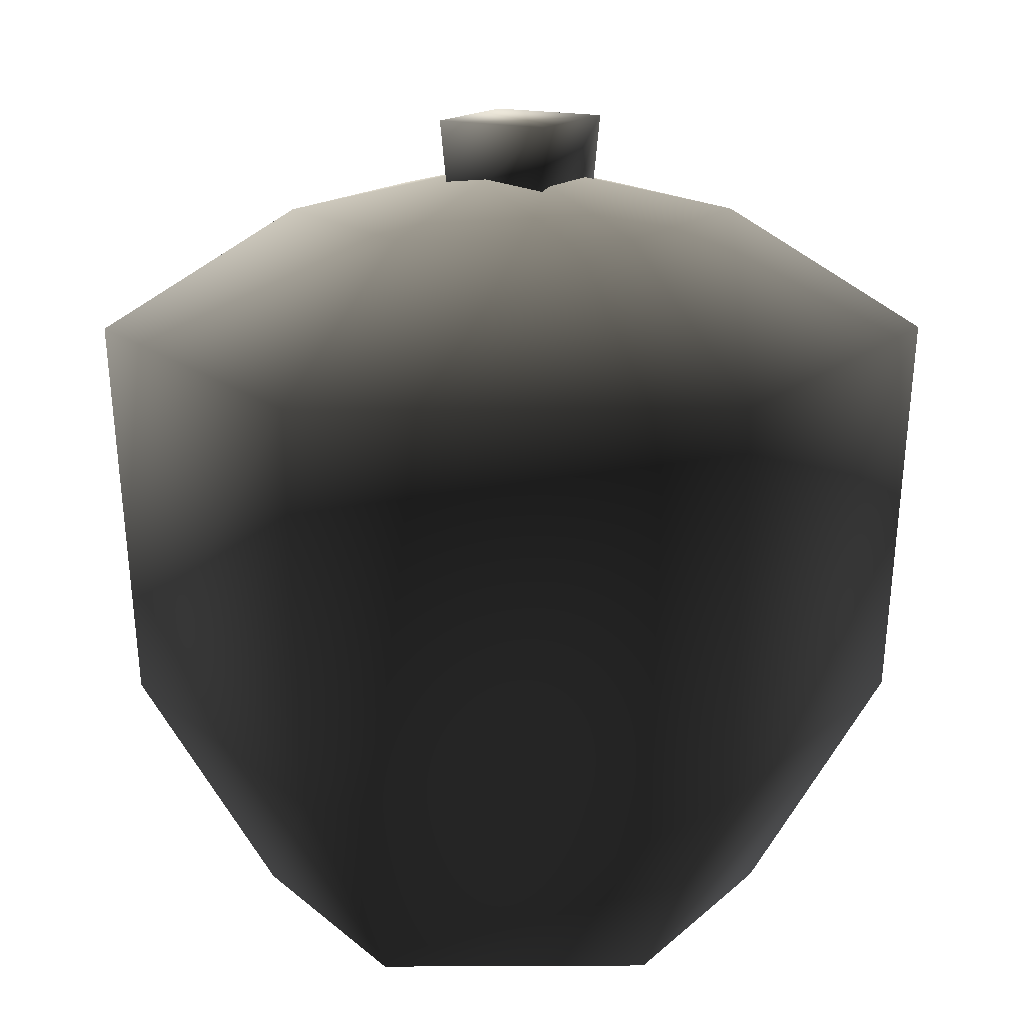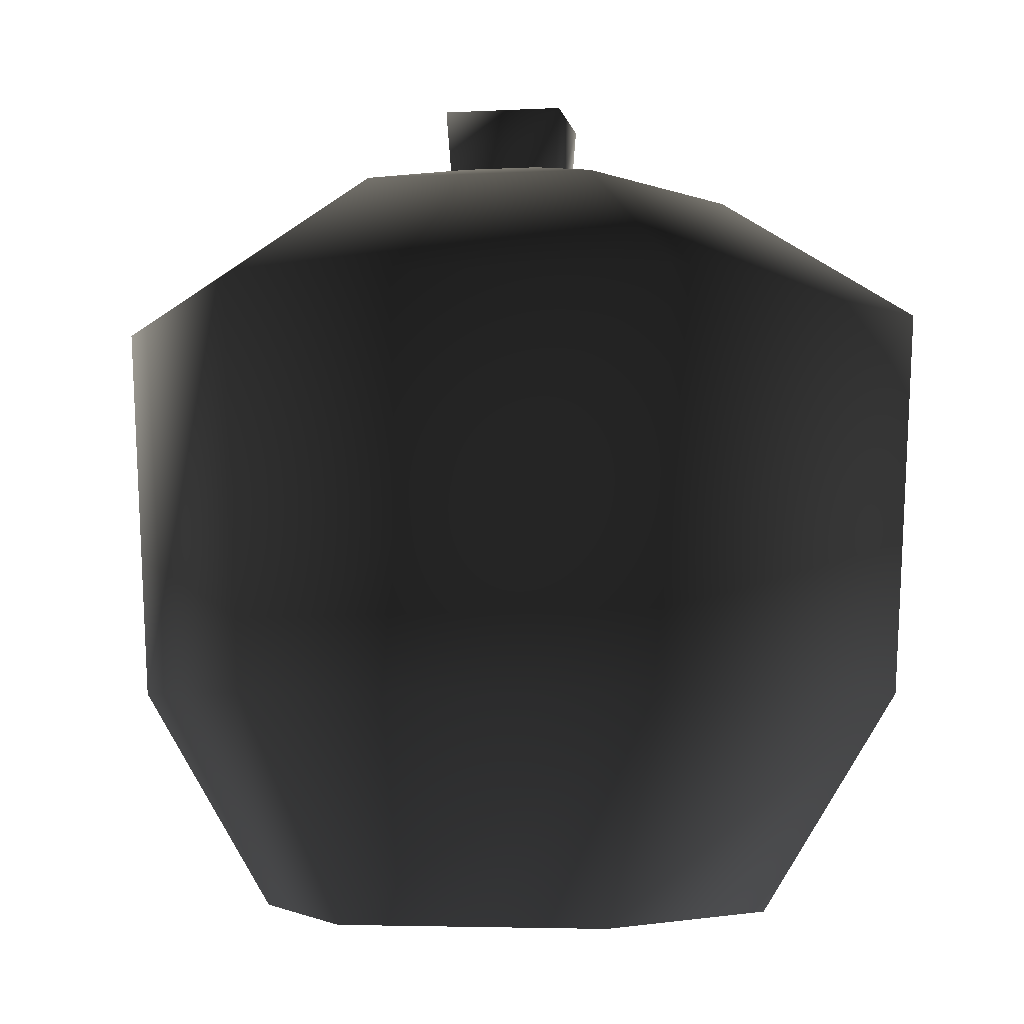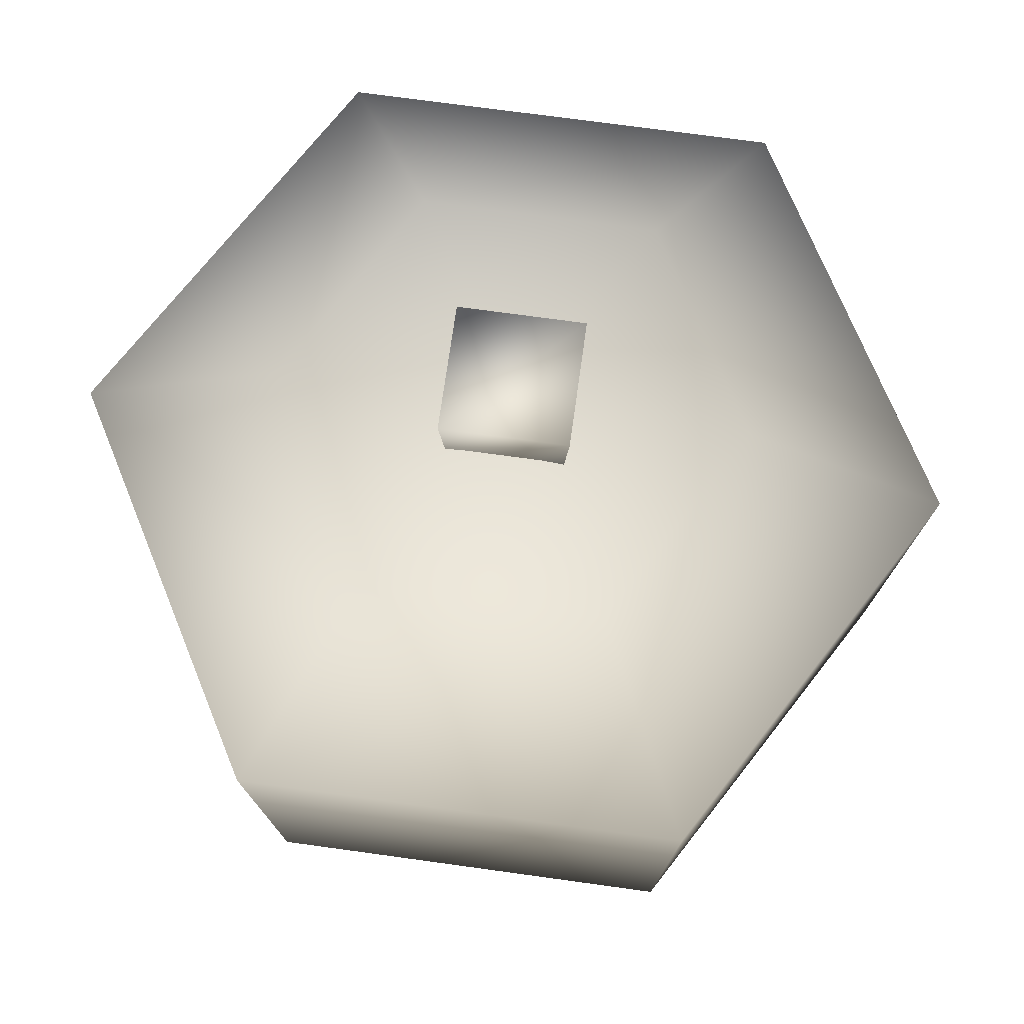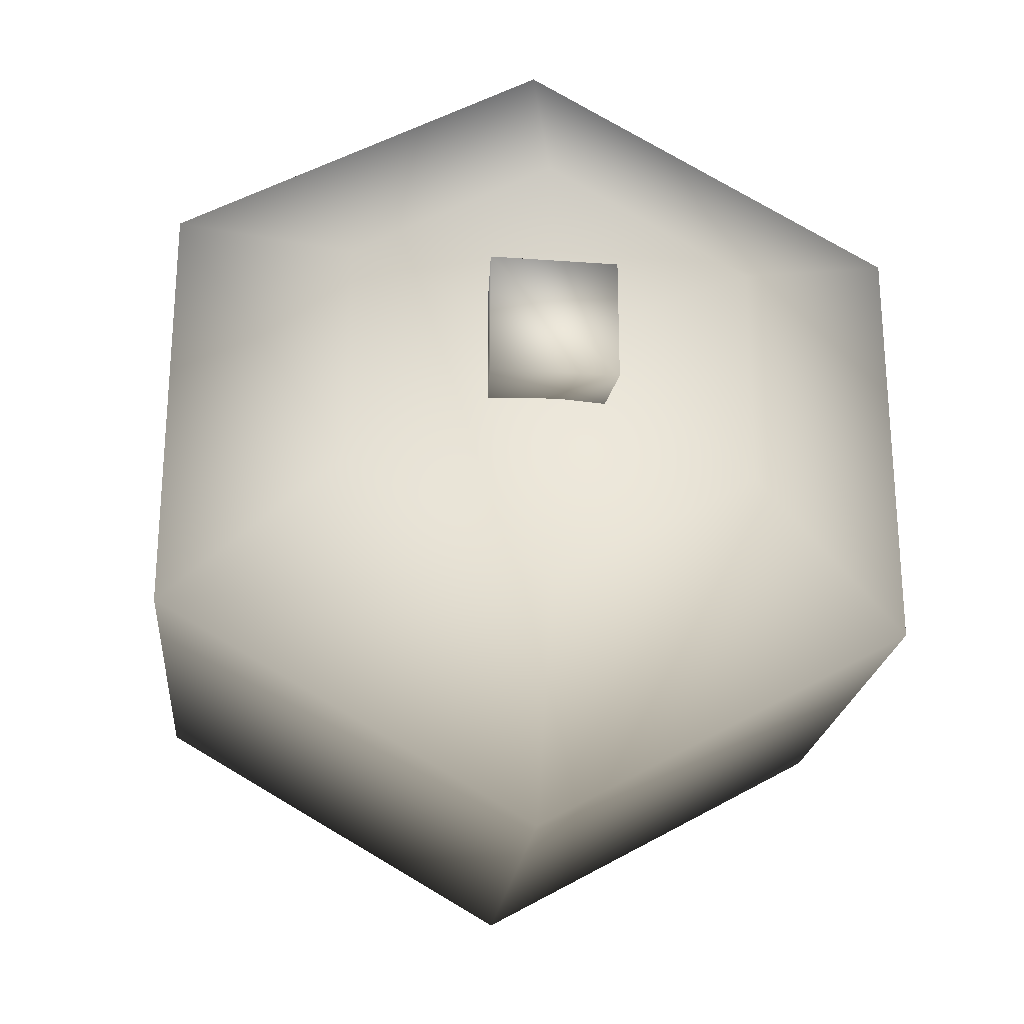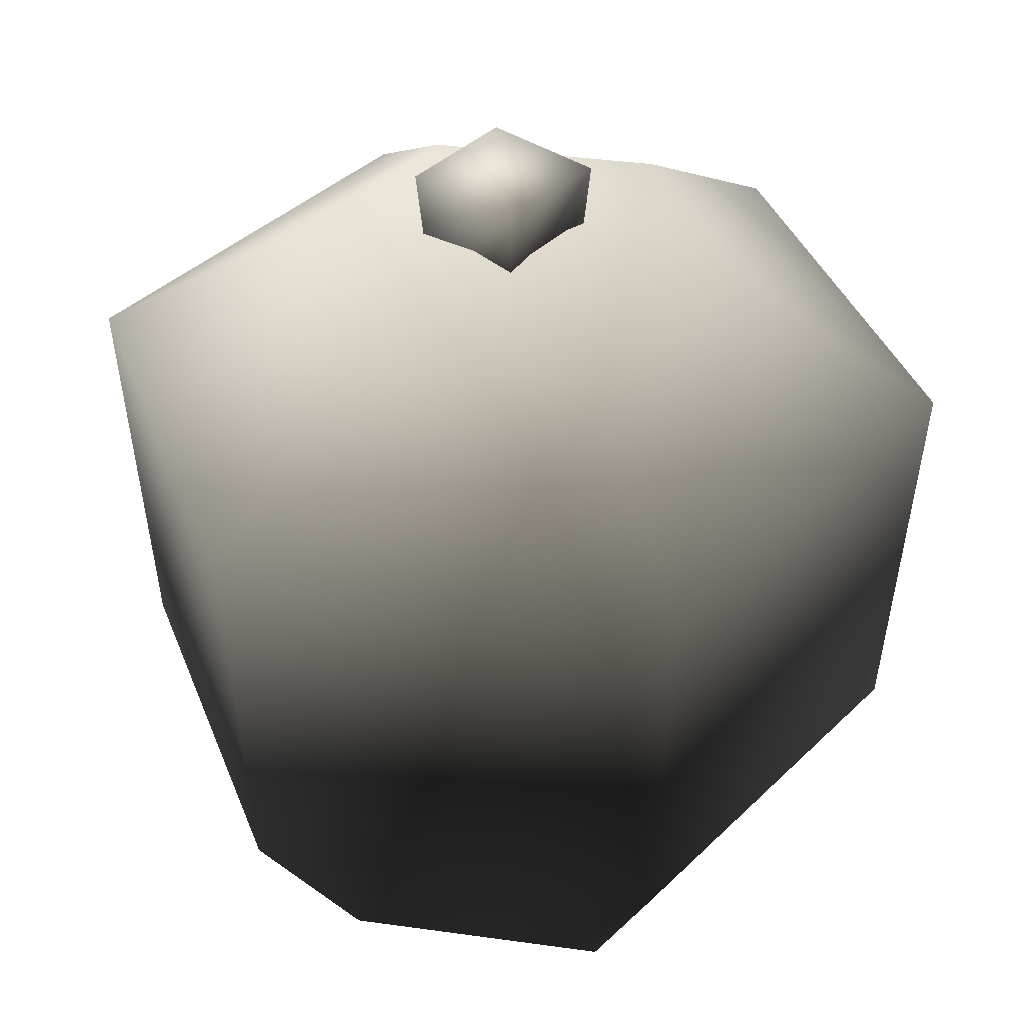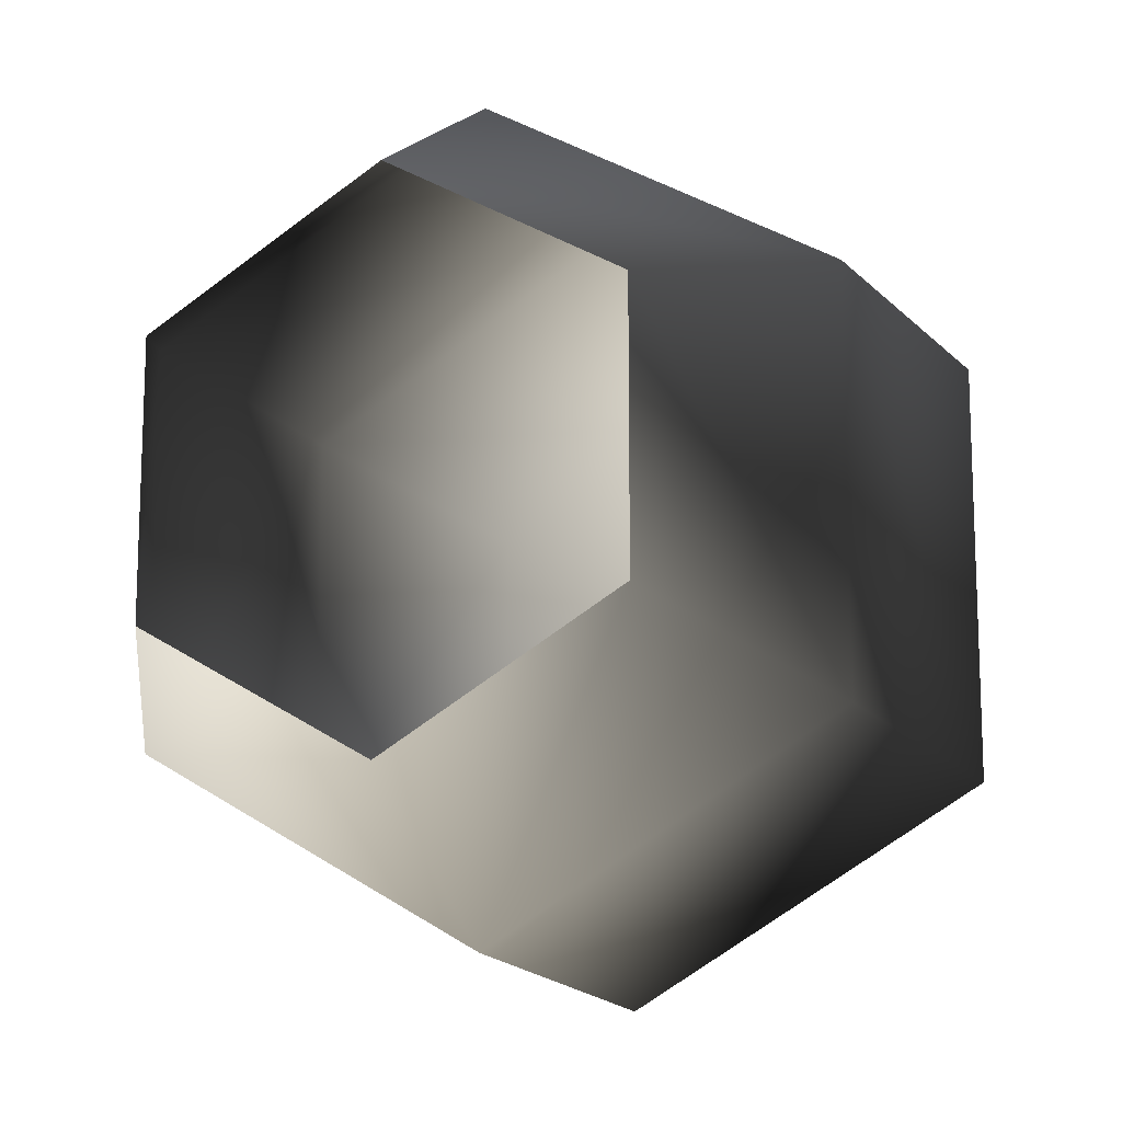
<metadata>
{"format":"obj","ext":"obj","renderer":"f3d","projection":"perspective","resolution":1024,"background":"white","views":[{"elev":15.6,"azim":29.4,"up":"+Y"},{"elev":-4.3,"azim":99.9,"up":"+Y"},{"elev":71.5,"azim":97.9,"up":"+Y"},{"elev":-26.3,"azim":173.3,"up":"+Z"},{"elev":39.2,"azim":-140.1,"up":"+Y"},{"elev":-13.8,"azim":22.0,"up":"+Z"}]}
</metadata>
<code>
v 0.04278 0.5285 0.03715
v 0.04278 0.5285 -0.03879
v -0.03316 0.5285 -0.03879
v 0.04278 0.5285 0.03715
v -0.03316 0.5285 0.03715
v -0.02879 0.4665 0.03279
v 0.03841 0.4665 0.03279
v -0.03316 0.5285 0.03715
v -0.03316 0.5285 -0.03879
v -0.02879 0.4665 -0.03442
v -0.02879 0.4665 0.03279
v -0.03316 0.5285 -0.03879
v 0.04278 0.5285 -0.03879
v 0.03841 0.4665 -0.03442
v -0.02879 0.4665 -0.03442
v 0.04278 0.5285 -0.03879
v 0.04278 0.5285 0.03715
v 0.03841 0.4665 0.03279
v 0.03841 0.4665 -0.03442
v -0.000936 0.5002 0.0004237
v -0.000936 0.4692 -0.1424
v -0.1246 0.4692 -0.07097
v 0.1227 0.4692 -0.07097
v 0.1227 0.4692 0.07182
v 0.2315 0.3903 0.1346
v -0.000936 0.3903 0.2689
v -0.000936 0.1421 0.2544
v -0.2208 0.1421 0.1274
v -0.1456 0 0.08395
v -0.1456 0 -0.08311
v -0.000936 0.4692 0.1432
v -0.1246 0.4692 0.07182
v -0.2334 0.3903 0.1346
v -0.2334 0.3903 -0.1338
v -0.000936 0.3903 -0.268
v 0.2315 0.3903 -0.1338
v -0.2208 0.1421 -0.1265
v -0.000936 0.1421 -0.2535
v 0.219 0.1421 -0.1265
v 0.219 0.1421 0.1274
v -0.000936 0 -0.1666
v 0.1437 0 -0.08311
v 0.1437 0 0.08395
v -0.000936 0 0.1675
v -0.03316 0.5285 0.03715
o jar03.m2
g 0
f 1 2 3
f 4 5 6
f 6 7 4
f 8 9 10
f 10 11 8
f 12 13 14
f 14 15 12
f 16 17 18
f 18 19 16
f 20 21 22
f 20 23 21
f 20 24 23
f 25 23 24
f 26 25 24
f 27 25 26
f 28 27 26
f 29 27 28
f 30 29 28
f 20 31 24
f 20 32 31
f 20 22 32
f 26 24 31
f 33 26 31
f 33 31 32
f 34 33 32
f 34 32 22
f 35 34 22
f 35 22 21
f 36 35 21
f 36 21 23
f 25 36 23
f 28 26 33
f 37 28 33
f 37 33 34
f 38 37 34
f 38 34 35
f 39 38 35
f 39 35 36
f 40 39 36
f 40 36 25
f 27 40 25
f 30 28 37
f 41 30 37
f 41 37 38
f 42 41 38
f 42 38 39
f 43 42 39
f 43 39 40
f 44 43 40
f 44 40 27
f 29 44 27
f 3 45 1

</code>
